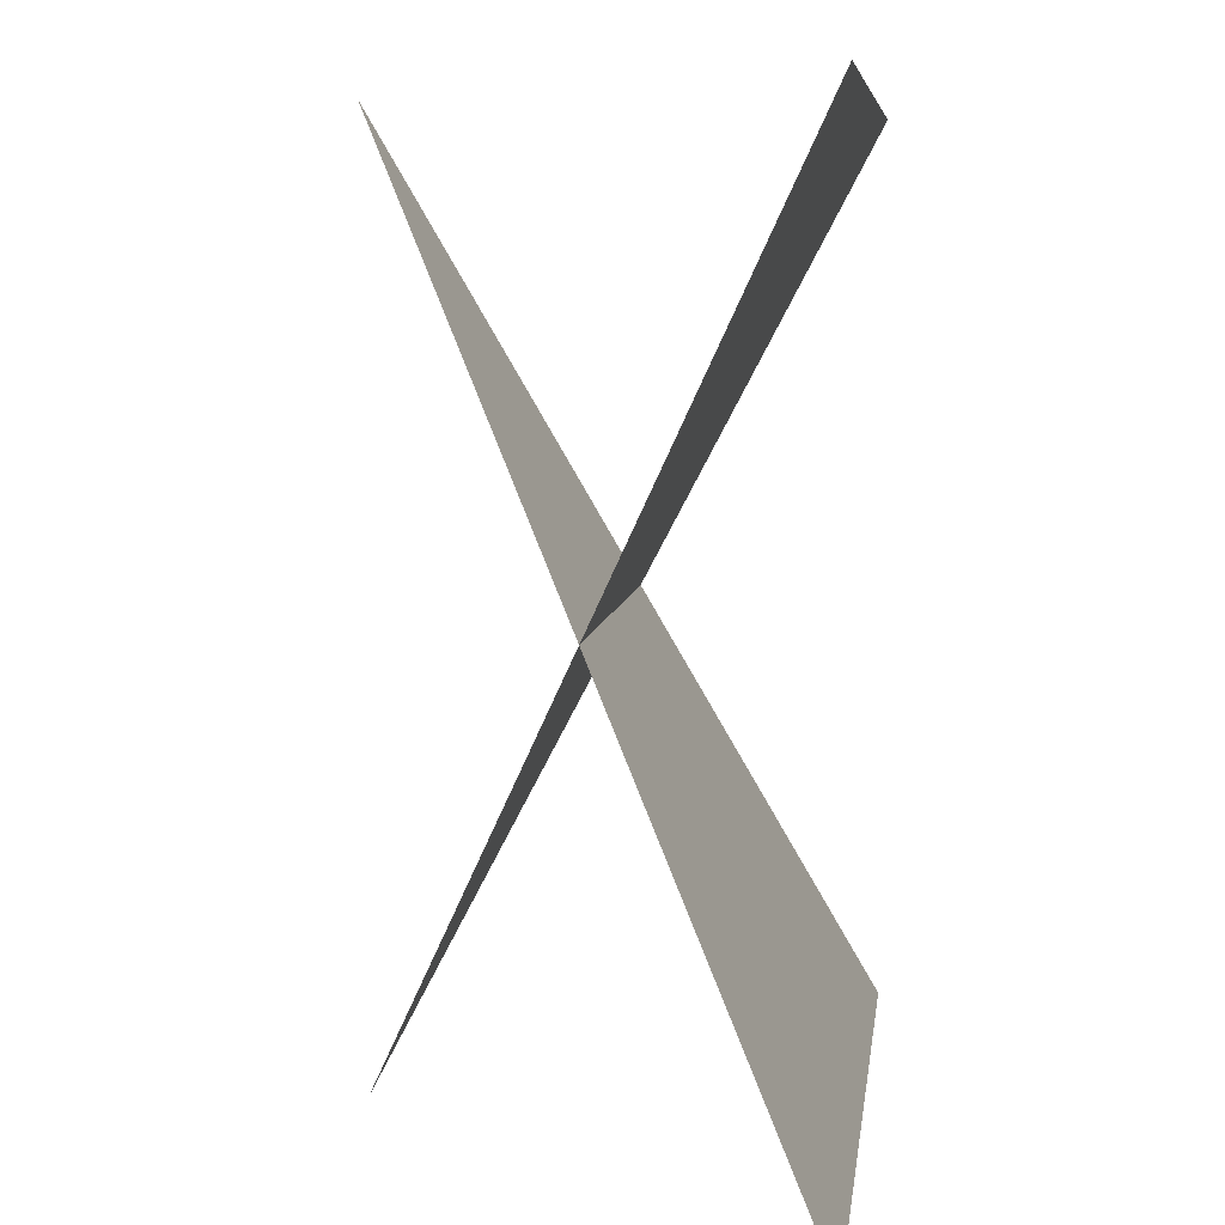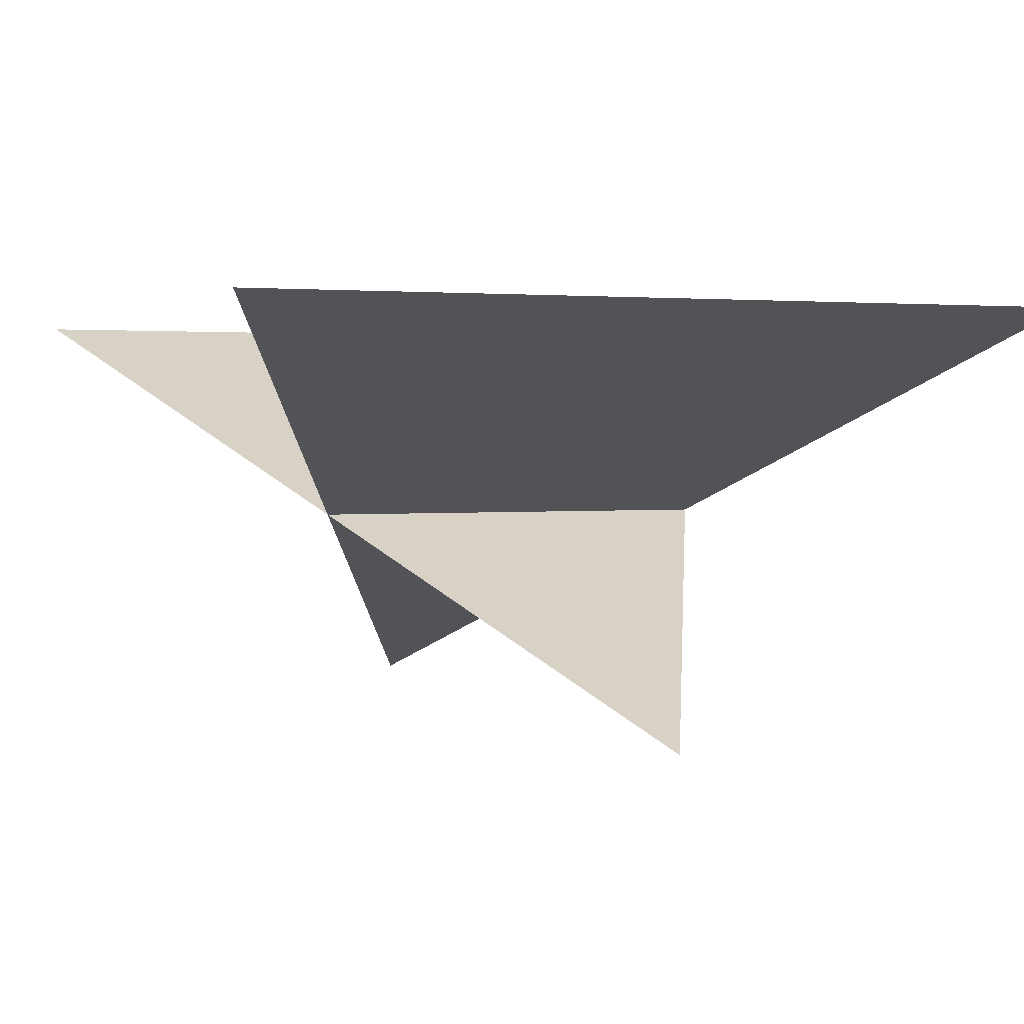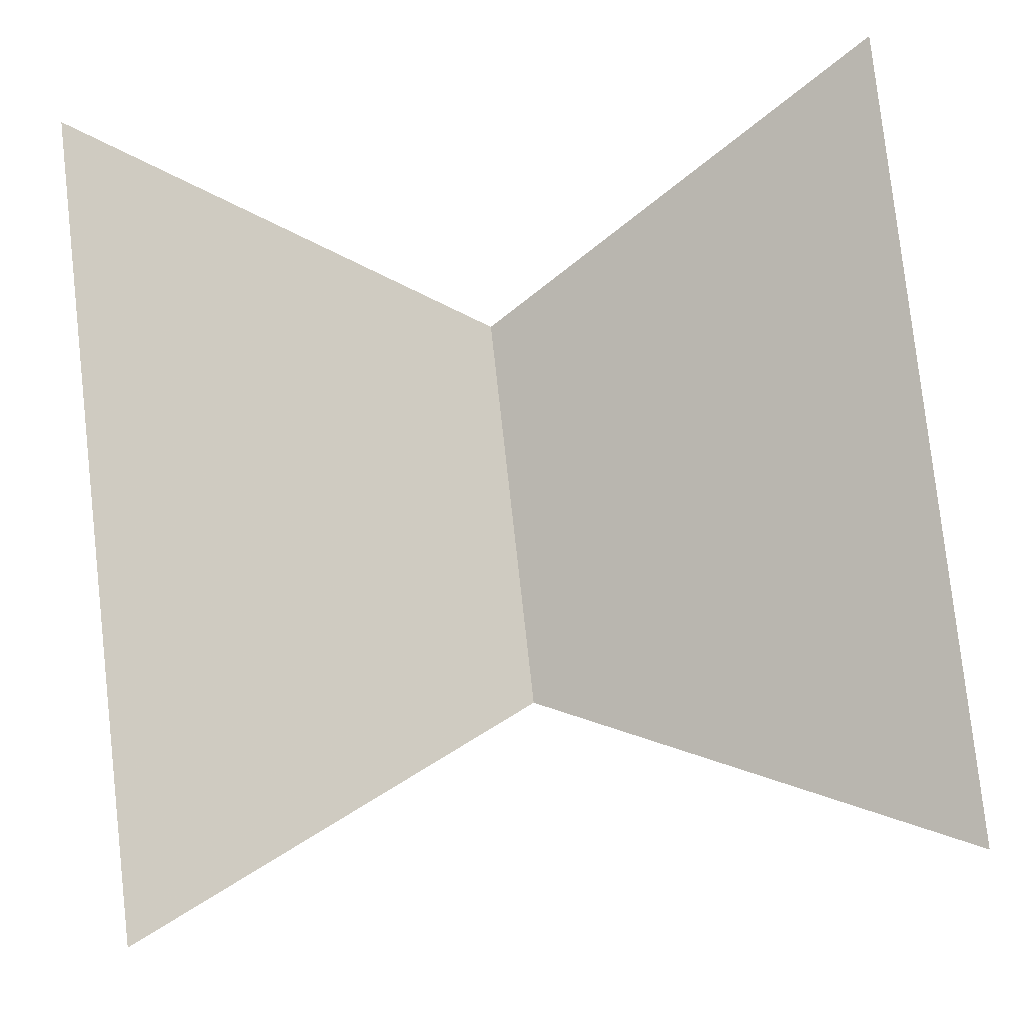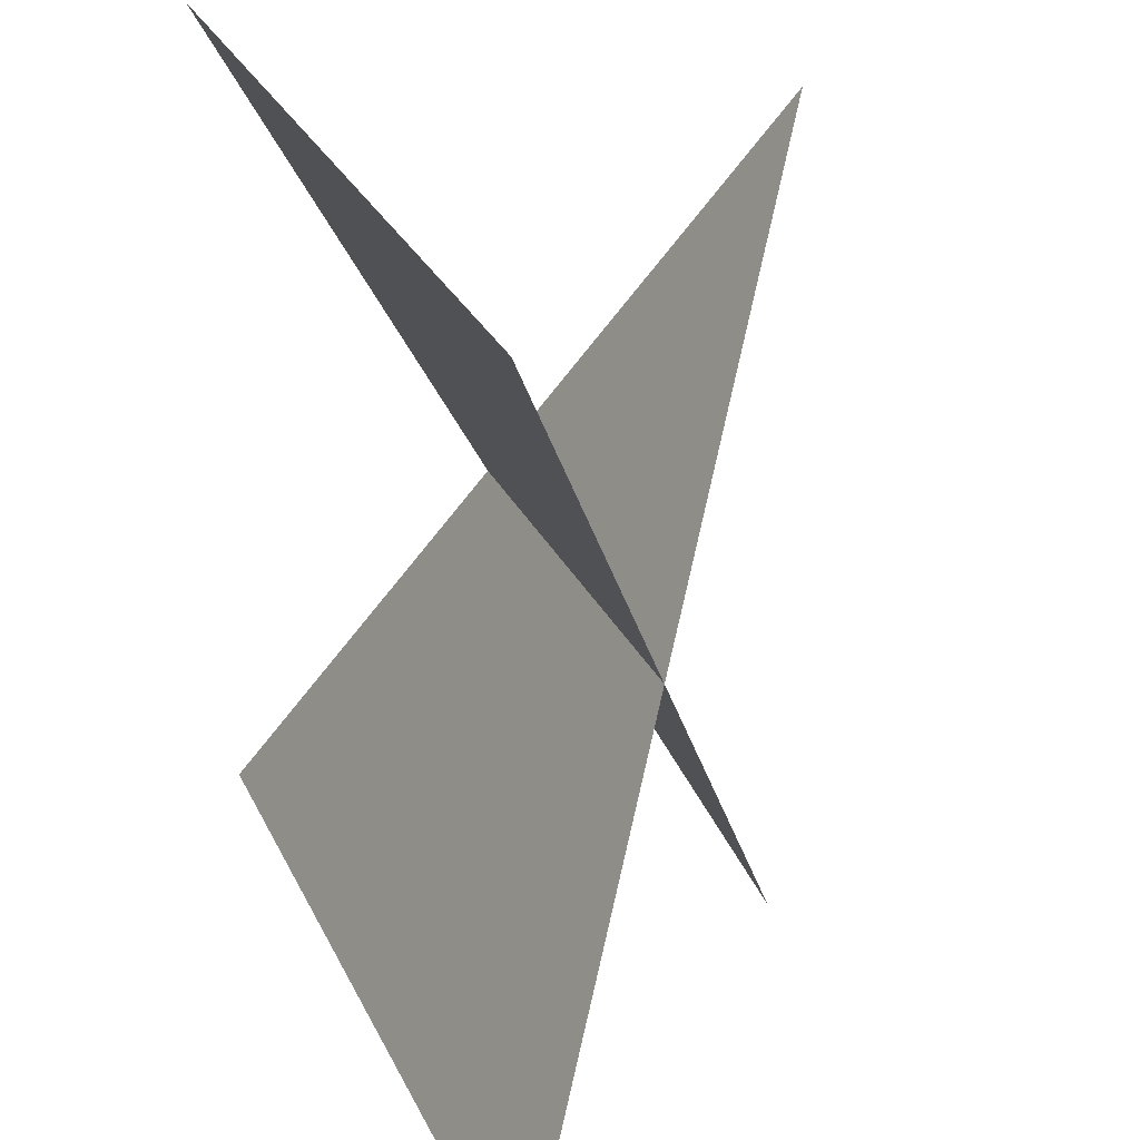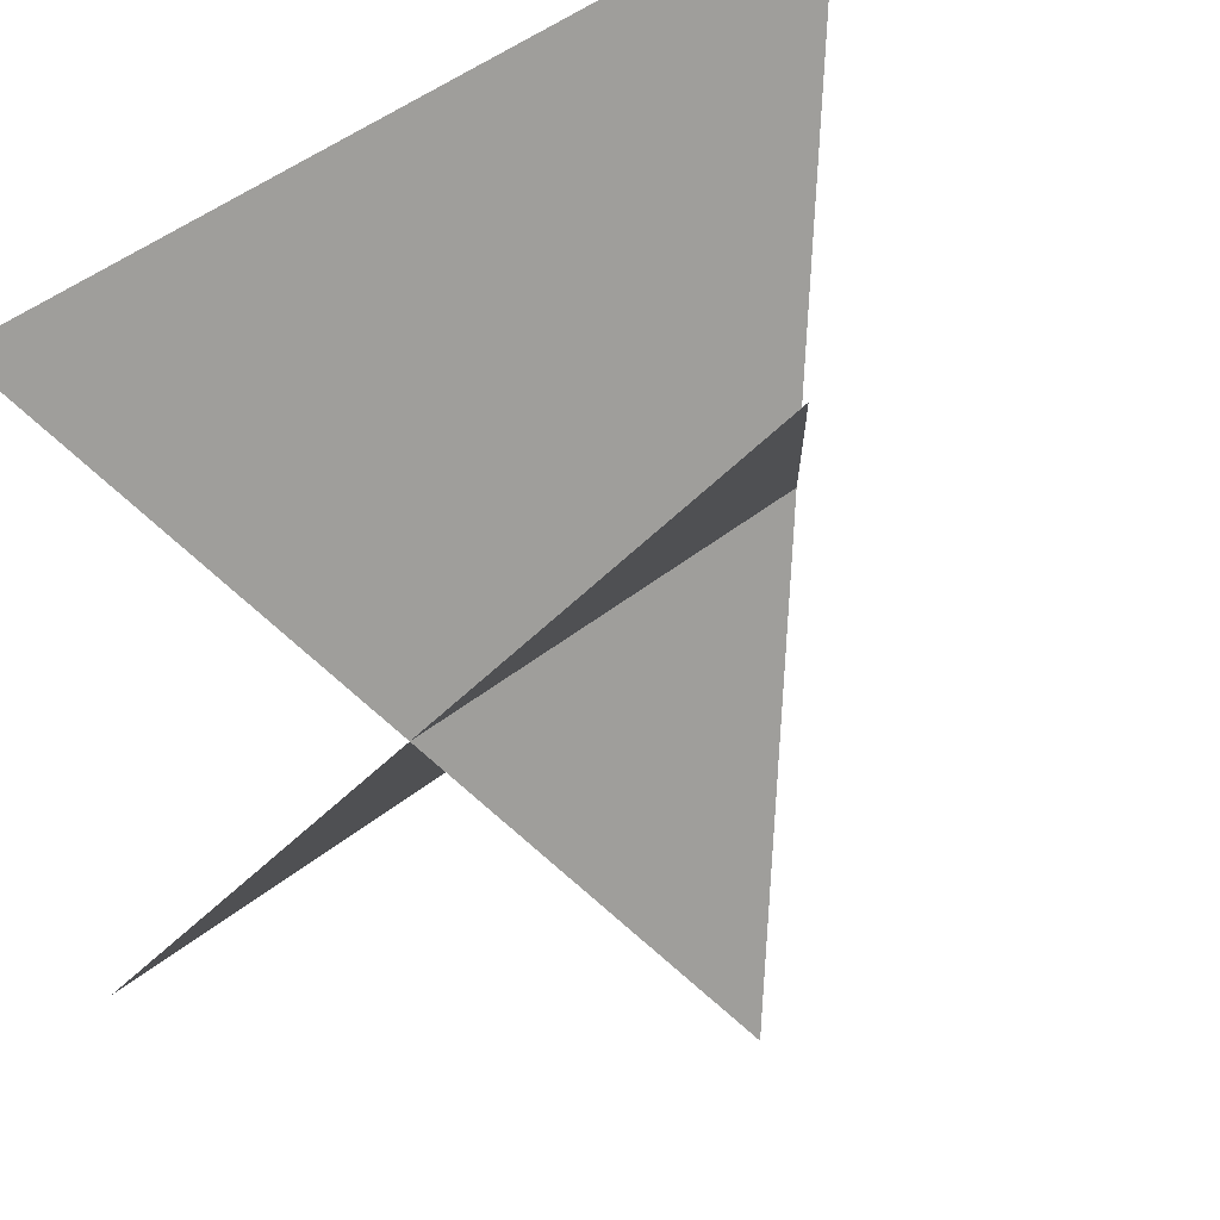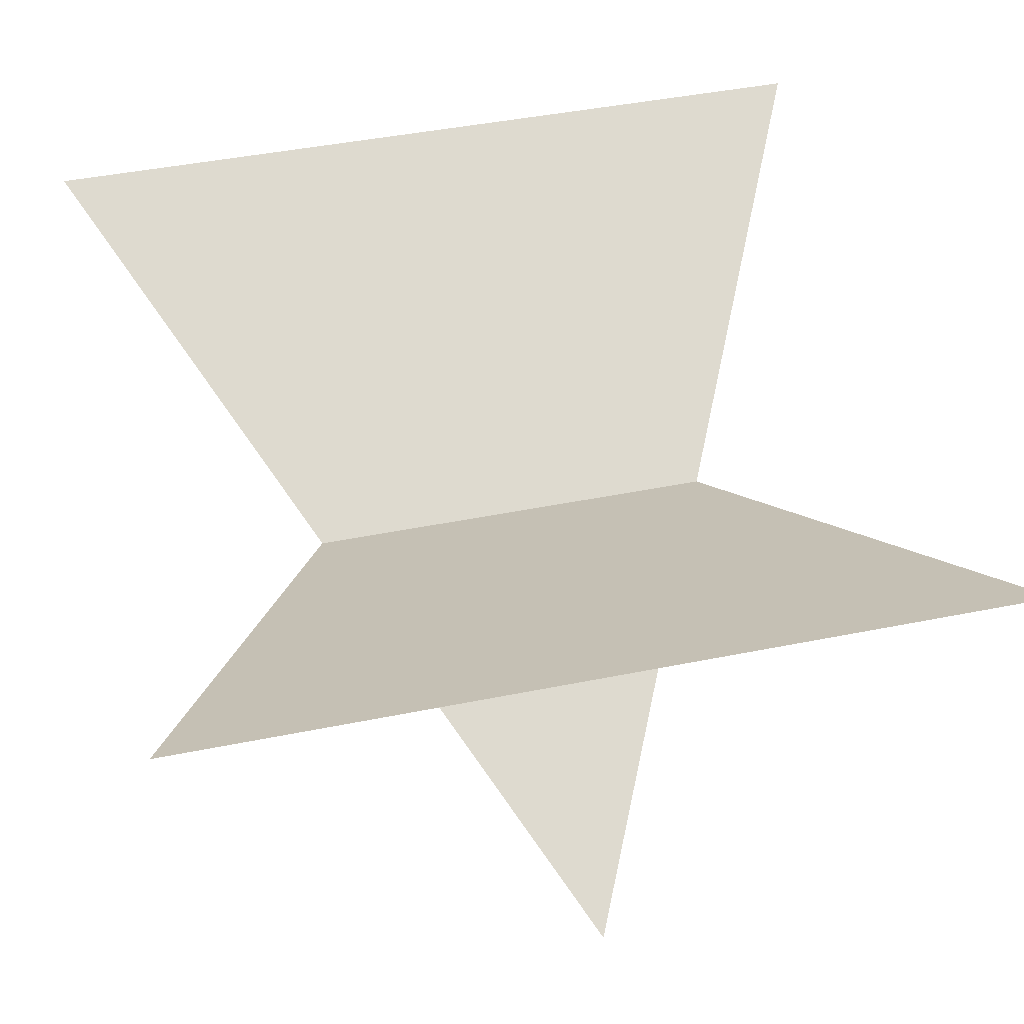
<metadata>
{"format":"obj","ext":"obj","renderer":"f3d","projection":"perspective","resolution":1024,"background":"white","views":[{"elev":6.8,"azim":-83.1,"up":"+Y"},{"elev":2.1,"azim":-21.6,"up":"+Z"},{"elev":79.9,"azim":83.6,"up":"+Z"},{"elev":28.9,"azim":68.2,"up":"+Y"},{"elev":50.7,"azim":139.7,"up":"+Y"},{"elev":45.8,"azim":167.0,"up":"+Z"}]}
</metadata>
<code>
v -0.5 0.5 0.5
v 0.5 0.5 0.5
v 0 -0.5 0
v -0.5 -0.5 0.5
v 0 0.5 0
v 0.5 -0.5 0.5
f 1 2 3
f 4 5 6

</code>
